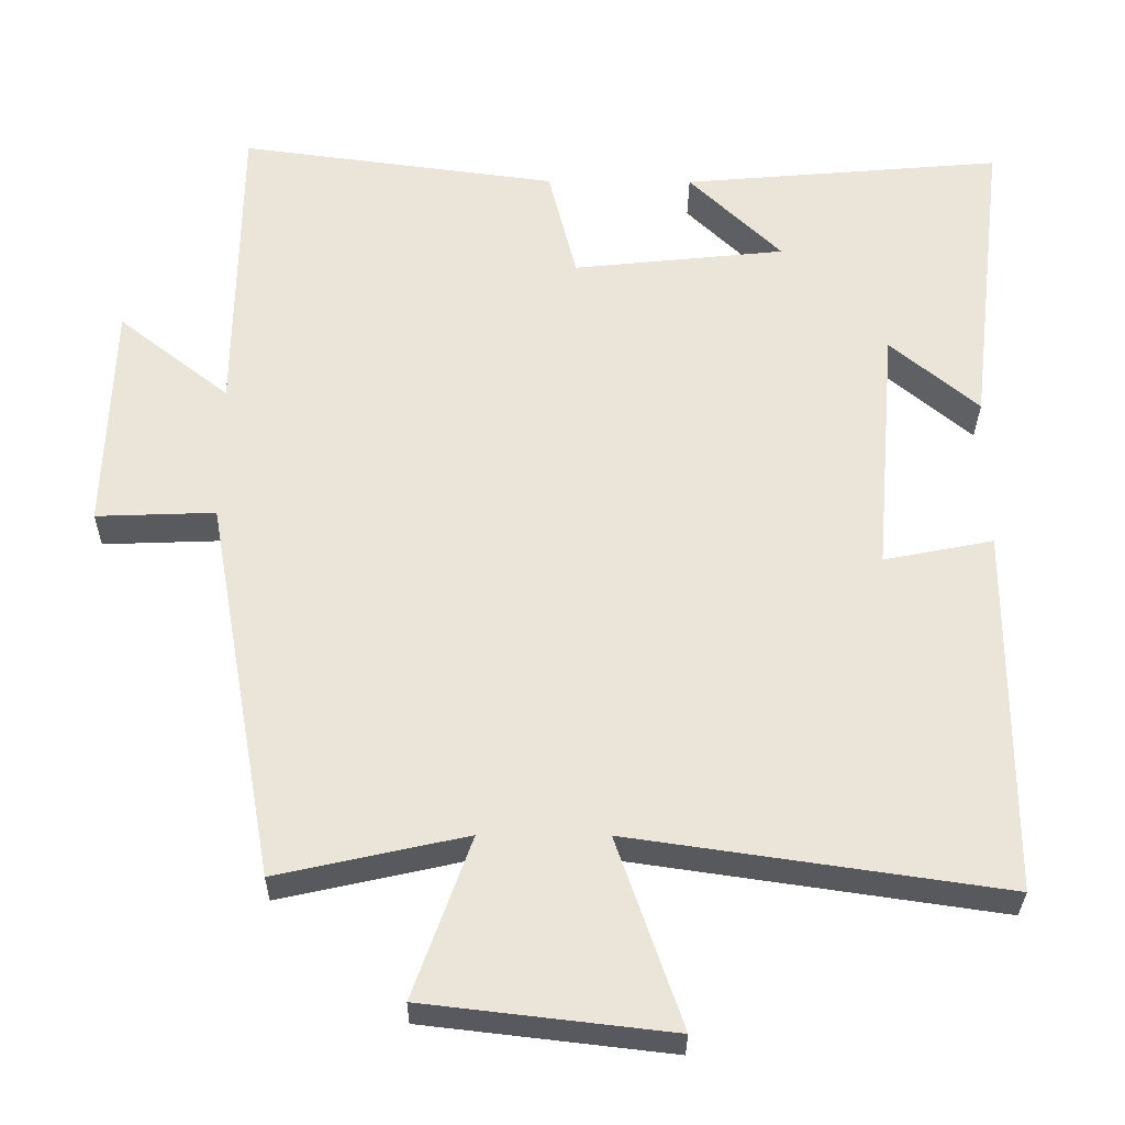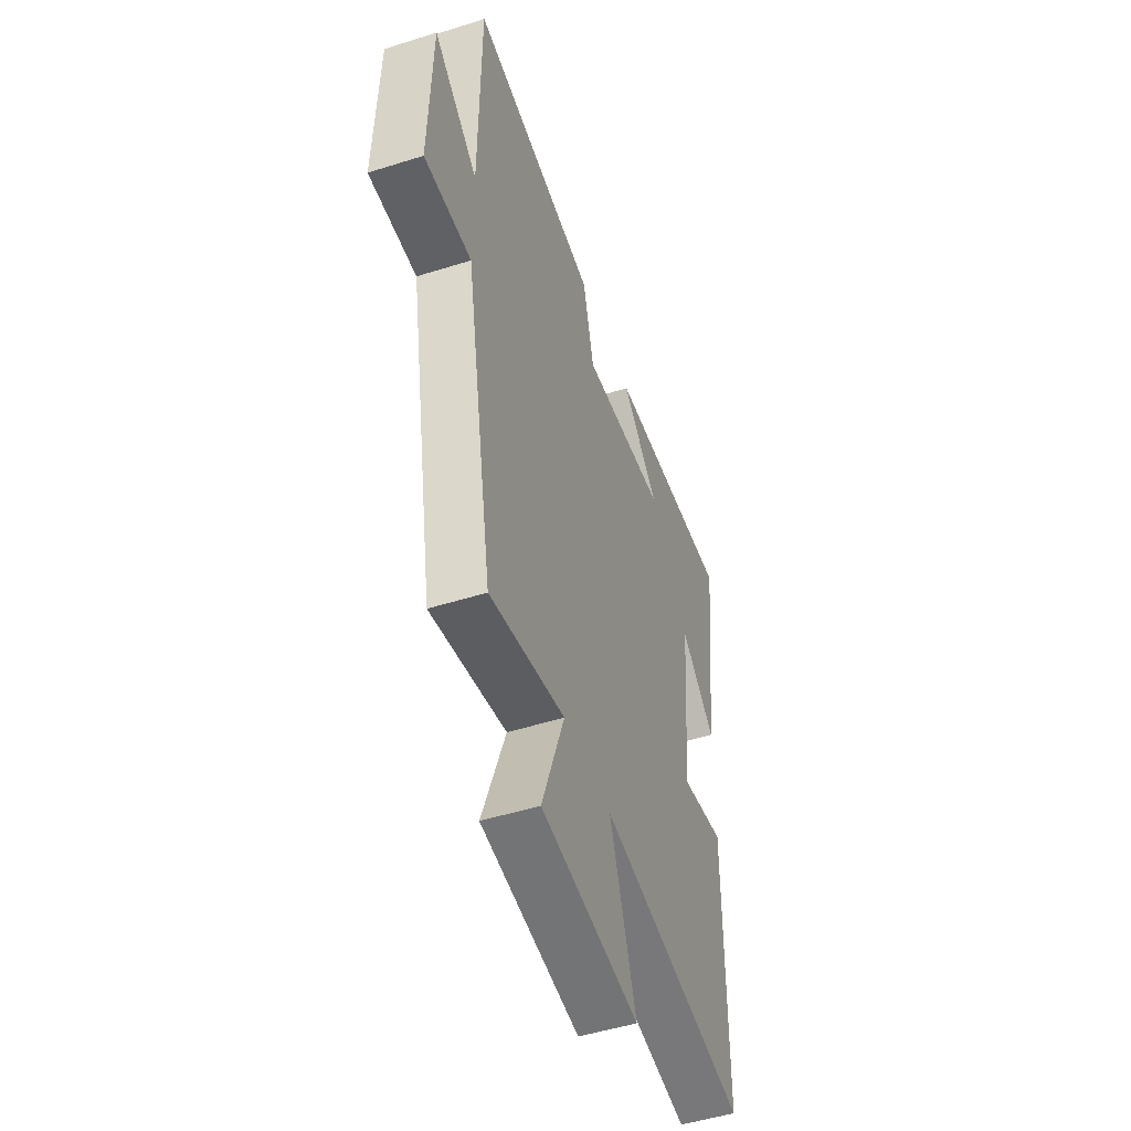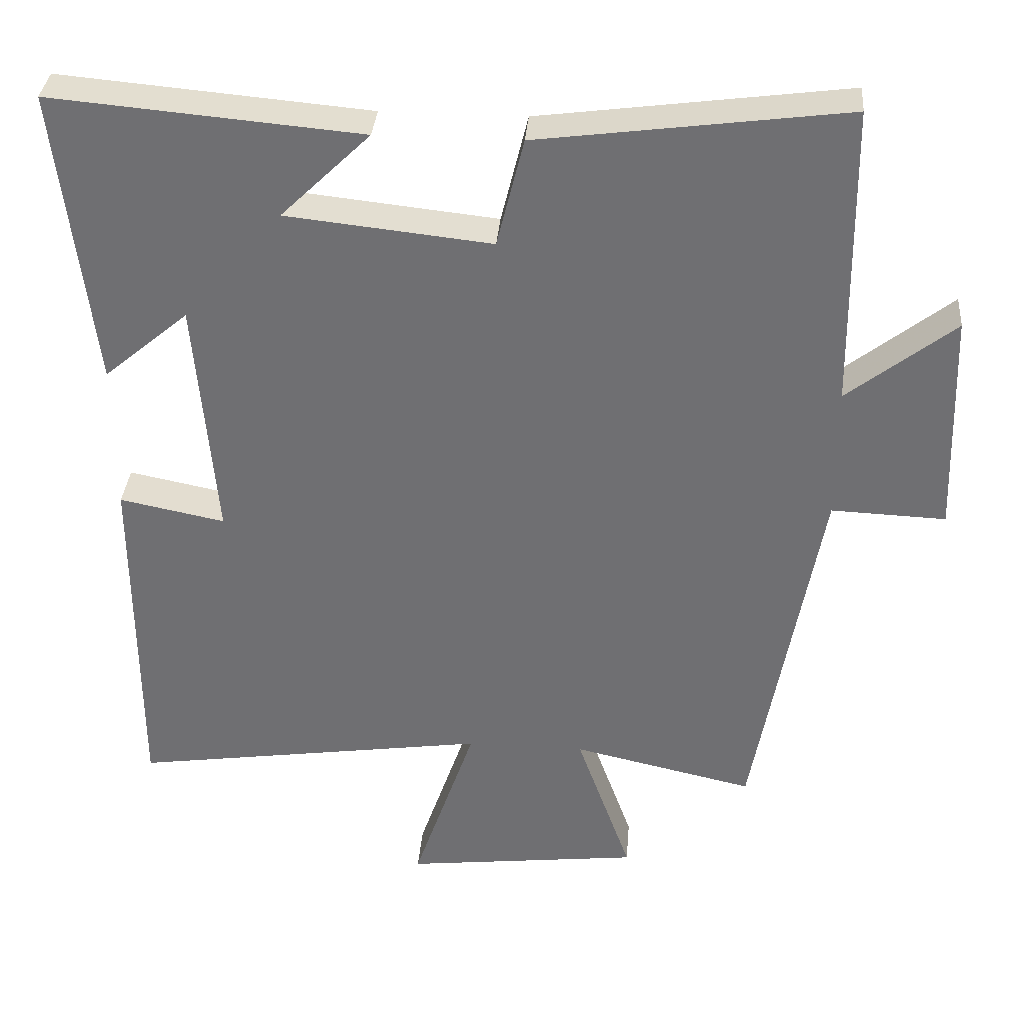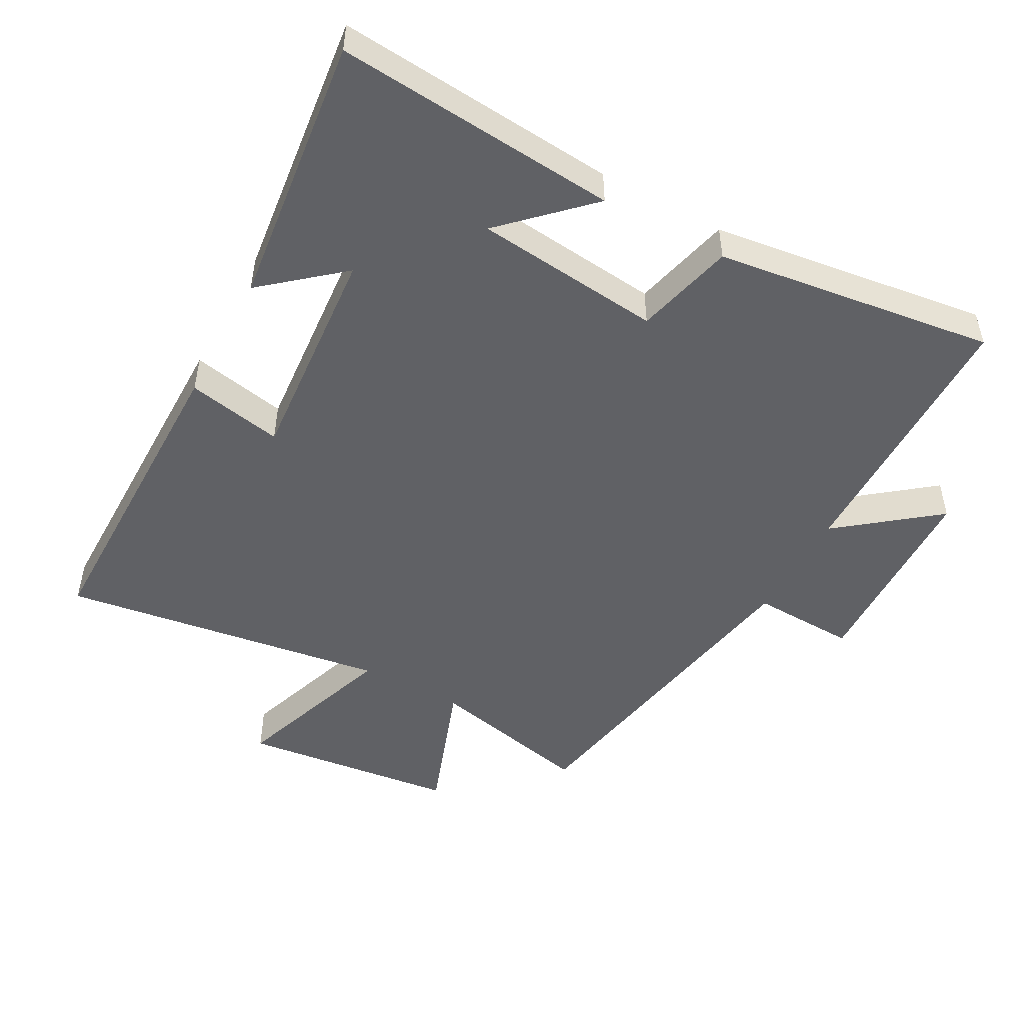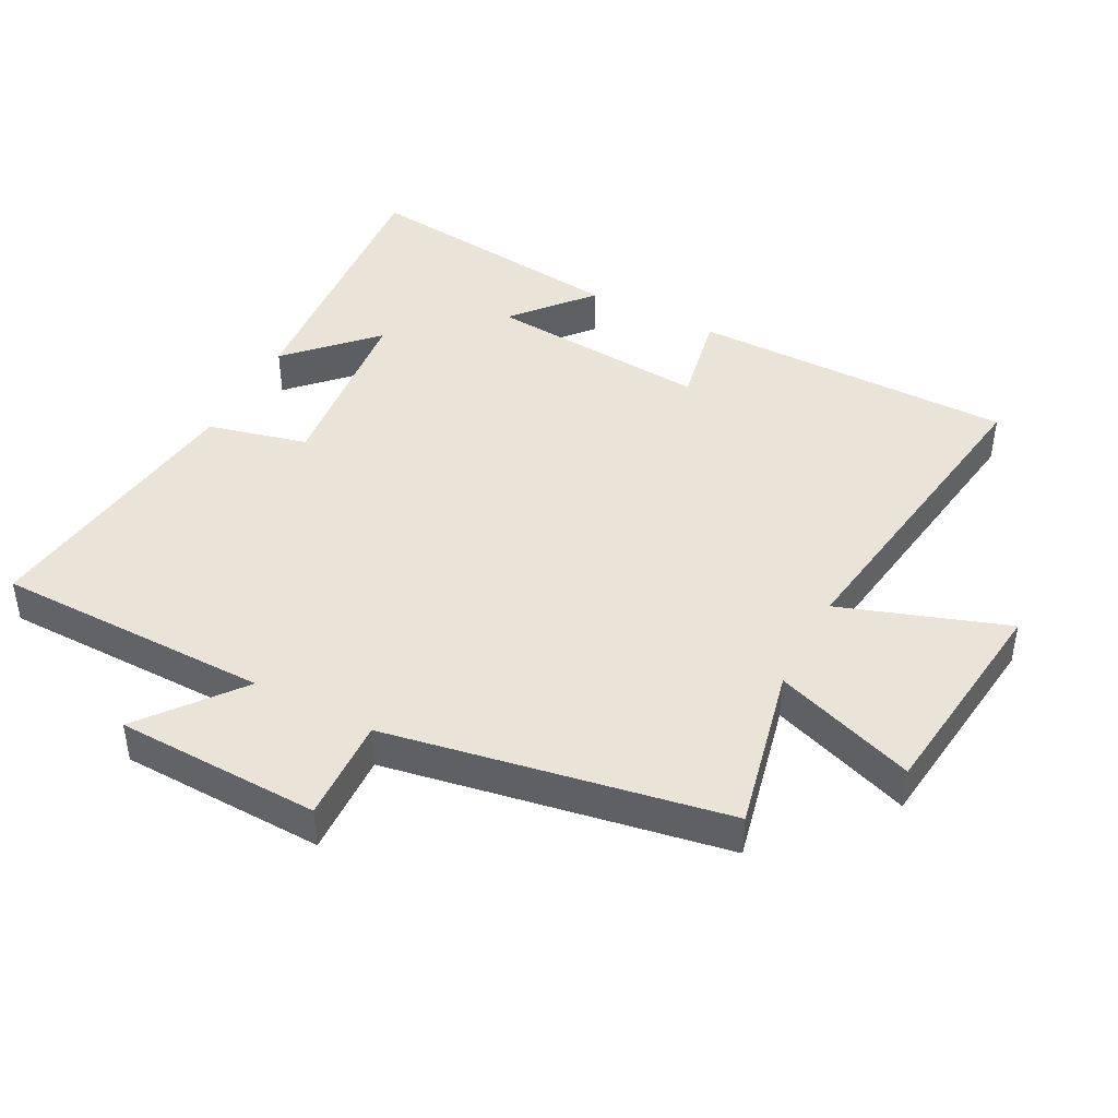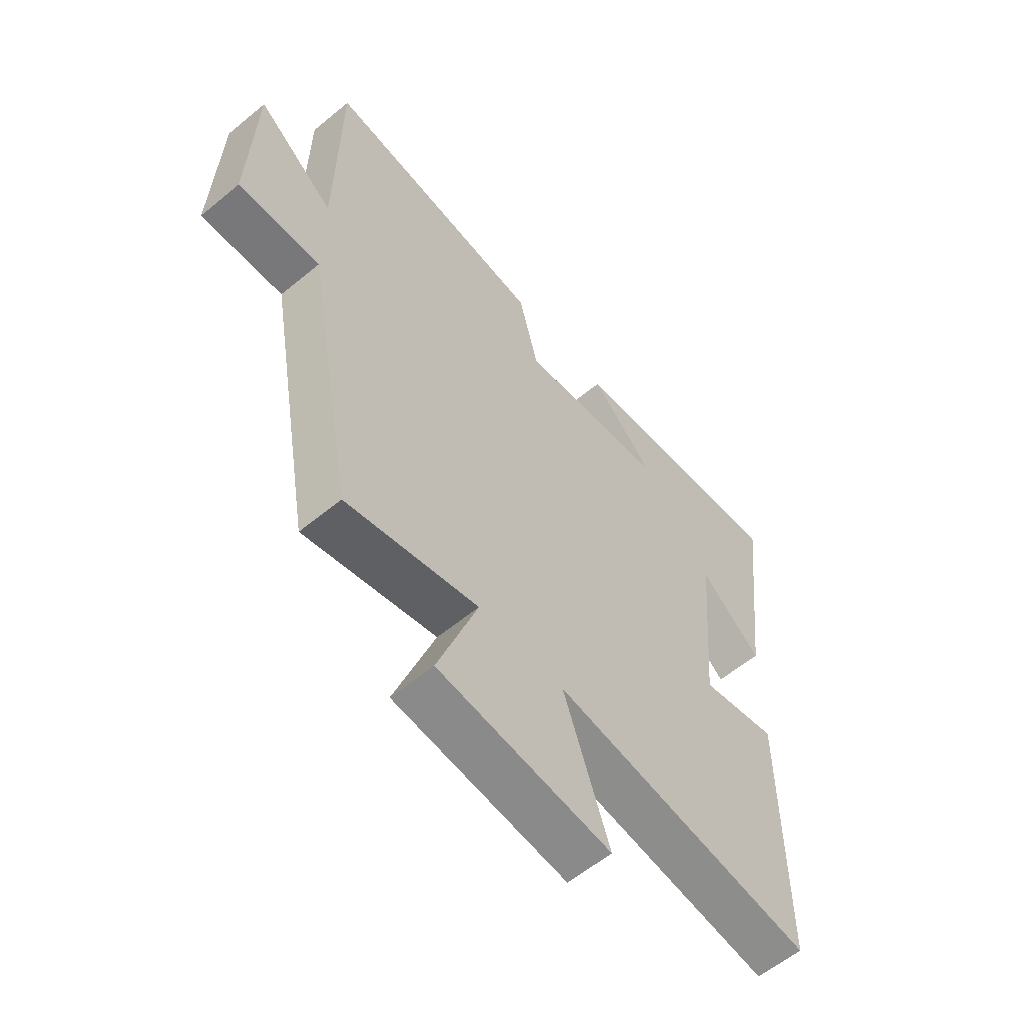
<metadata>
{"format":"obj","ext":"obj","renderer":"f3d","projection":"perspective","resolution":1024,"background":"white","views":[{"elev":-30.7,"azim":179.5,"up":"+Z"},{"elev":-50.0,"azim":109.1,"up":"+Z"},{"elev":34.7,"azim":4.6,"up":"+Z"},{"elev":-49.2,"azim":-28.6,"up":"+Y"},{"elev":43.5,"azim":117.6,"up":"+Y"},{"elev":-59.0,"azim":130.4,"up":"+Z"}]}
</metadata>
<code>
v 0.409 0.07 -0.556
v 0.159 0.07 -0.5
v 0.235 0.07 -0.713
v -0.091 0.07 -0.751
v -0.005 0.07 -0.5
v -0.499 0.07 -0.572
v -0.5 0.07 -0.083
v -0.355 0.07 -0.112
v -0.383 0.07 0.224
v -0.5 0.07 0.125
v -0.549 0.07 0.537
v -0.123 0.07 0.5
v -0.246 0.07 0.38
v 0.036 0.07 0.35
v 0.073 0.07 0.5
v 0.495 0.07 0.556
v 0.5 0.07 0.14
v 0.647 0.07 0.256
v 0.657 0.07 -0.052
v 0.5 0.07 -0.046
v 0.409 0 -0.556
v 0.159 0 -0.5
v 0.235 0 -0.713
v -0.091 0 -0.751
v -0.005 0 -0.5
v -0.499 0 -0.572
v -0.5 0 -0.083
v -0.355 0 -0.112
v -0.383 0 0.224
v -0.5 0 0.125
v -0.549 0 0.537
v -0.123 0 0.5
v -0.246 0 0.38
v 0.036 0 0.35
v 0.073 0 0.5
v 0.495 0 0.556
v 0.5 0 0.14
v 0.647 0 0.256
v 0.657 0 -0.052
v 0.5 0 -0.046
f 17 18 19 20
f 20 1 2
f 17 20 2
f 16 17 2
f 15 16 2
f 14 15 2
f 13 14 2
f 11 12 13
f 9 10 11 13
f 13 2 3
f 9 13 3
f 8 9 3
f 5 6 7 8
f 5 8 3
f 3 4 5
f 40 39 38 37
f 22 21 40
f 22 40 37
f 22 37 36
f 22 36 35
f 22 35 34
f 22 34 33
f 33 32 31
f 33 31 30 29
f 23 22 33
f 23 33 29
f 23 29 28
f 28 27 26 25
f 23 28 25
f 25 24 23
f 1 21 22 2
f 2 22 23 3
f 3 23 24 4
f 4 24 25 5
f 5 25 26 6
f 6 26 27 7
f 7 27 28 8
f 8 28 29 9
f 9 29 30 10
f 10 30 31 11
f 11 31 32 12
f 12 32 33 13
f 13 33 34 14
f 14 34 35 15
f 15 35 36 16
f 16 36 37 17
f 17 37 38 18
f 18 38 39 19
f 19 39 40 20
f 20 40 21 1

</code>
